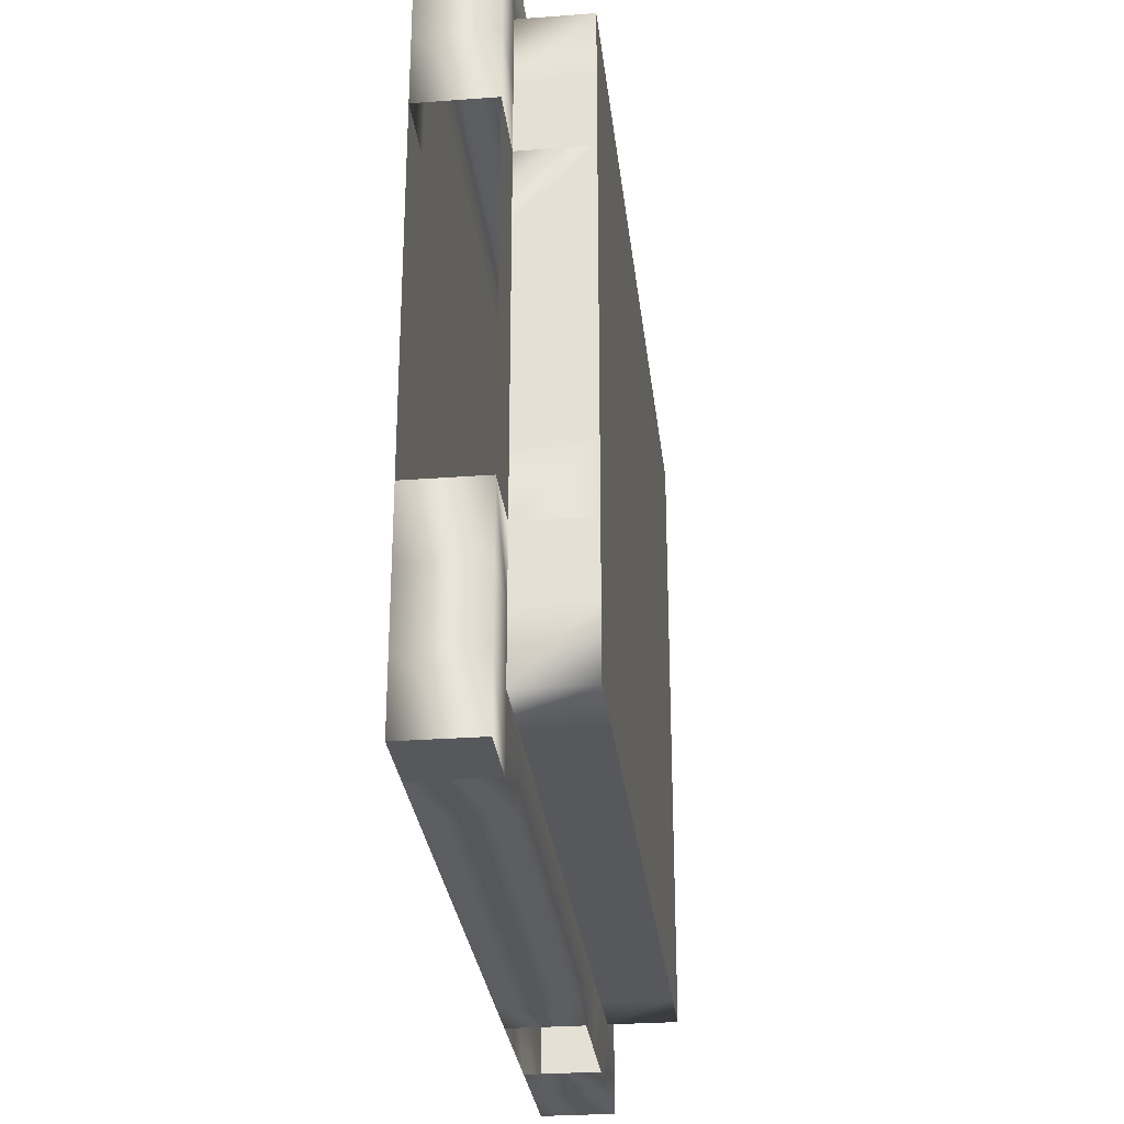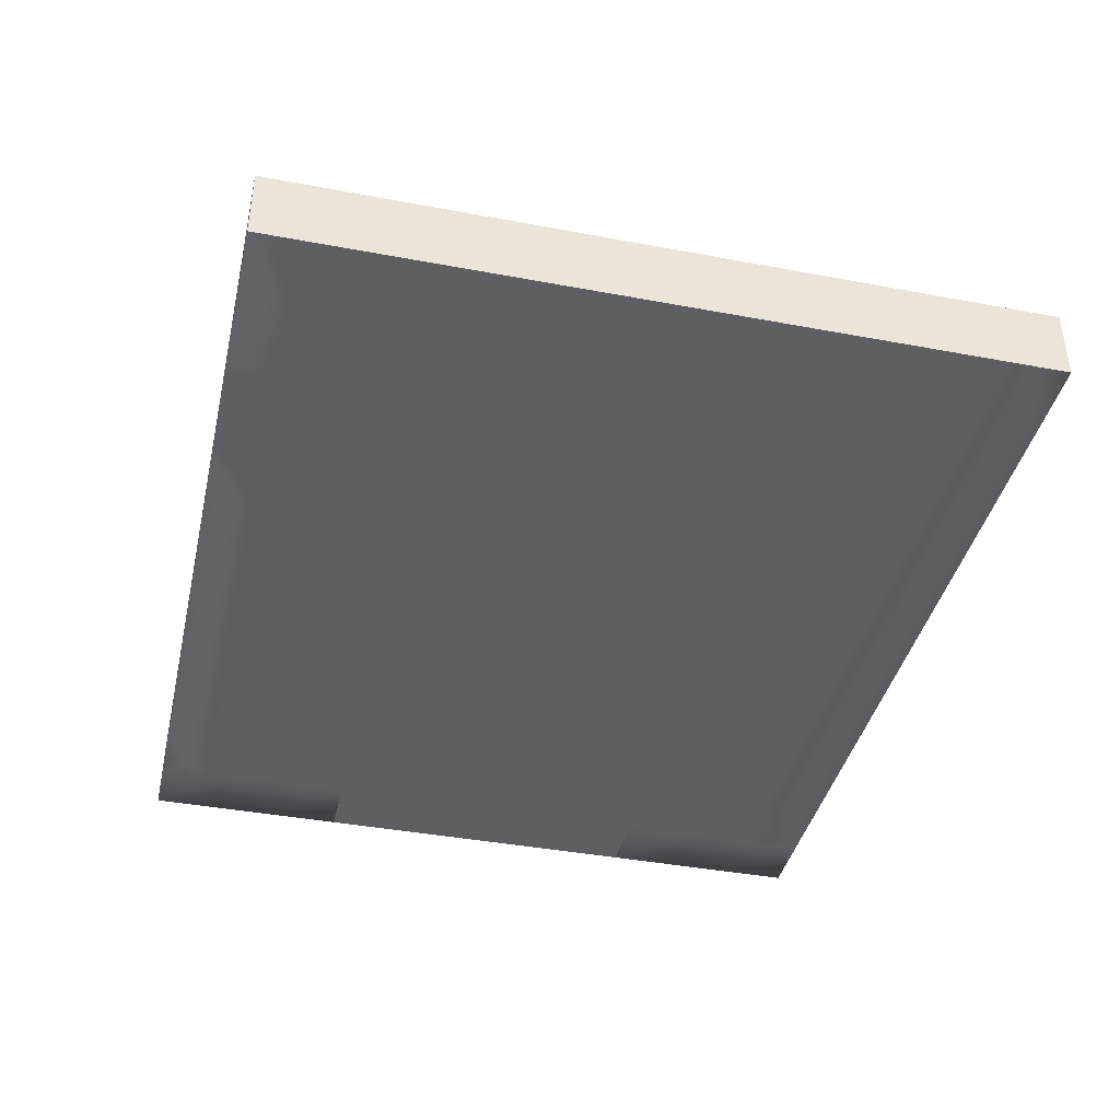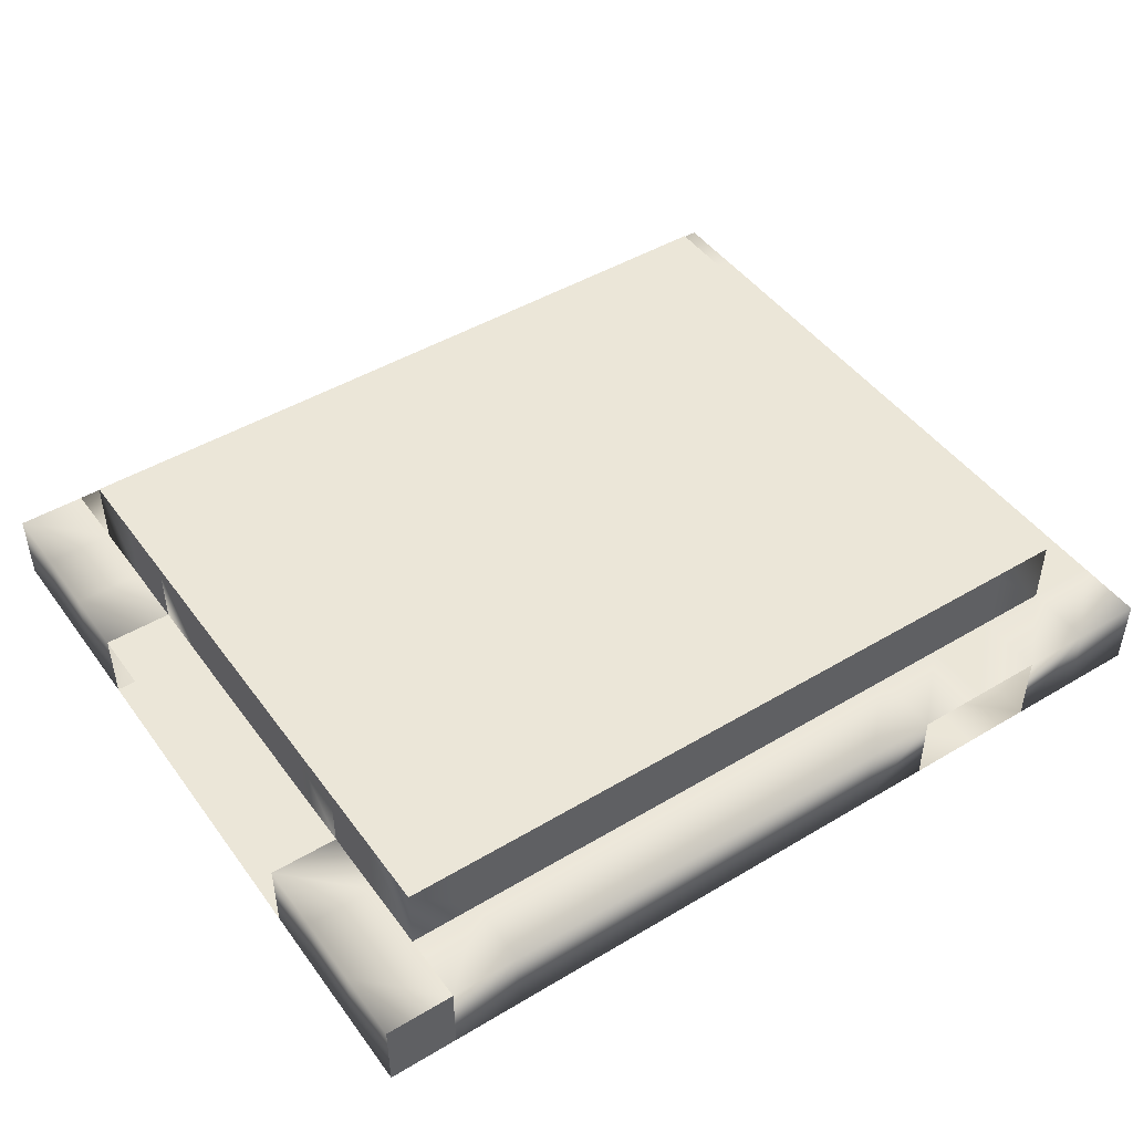
<metadata>
{"format":"obj","ext":"obj","renderer":"f3d","projection":"perspective","resolution":1024,"background":"white","views":[{"elev":-28.7,"azim":96.4,"up":"+Z"},{"elev":-40.2,"azim":-103.0,"up":"+Y"},{"elev":46.5,"azim":145.8,"up":"+Y"}]}
</metadata>
<code>
v -632 83.4 -10
v -632 83.4 10
v -632 83.4 30
v -632 83.4 50
v -632 83.4 -30
v -632 83.4 -50
v -372 83.4 -10
v -372 83.4 10
v -392 83.4 10
v -392 83.4 -10
v -372 83.4 30
v -392 83.4 30
v -372 83.4 50
v -392 83.4 50
v -372 83.4 110
v -392 83.4 110
v -372 83.4 -30
v -392 83.4 -30
v -372 83.4 -50
v -392 83.4 -50
v -372 83.4 -110
v -392 83.4 -110
v -372 83.4 70
v -392 83.4 70
v -632 83.4 70
v -372 83.4 90
v -392 83.4 90
v -632 83.4 90
v -632 83.4 110
v -392 83.4 -70
v -372 83.4 -70
v -632 83.4 -70
v -392 83.4 -90
v -372 83.4 -90
v -632 83.4 -90
v -632 83.4 -110
v -392 103.4 -10
v -392 103.4 10
v -412 103.4 10
v -412 103.4 -10
v -392 103.4 30
v -412 103.4 30
v -392 103.4 50
v -412 103.4 50
v -392 103.4 -30
v -412 103.4 -30
v -392 103.4 -50
v -412 103.4 -50
v -392 103.4 70
v -412 103.4 70
v -392 103.4 90
v -412 103.4 90
v -412 83.4 110
v -412 83.4 90
v -392 103.4 -70
v -412 103.4 -70
v -392 103.4 -90
v -412 103.4 -90
v -412 83.4 -90
v -412 83.4 -110
v -432 103.4 10
v -432 103.4 -10
v -432 103.4 30
v -432 103.4 50
v -432 103.4 -30
v -432 103.4 -50
v -432 103.4 70
v -432 103.4 90
v -432 83.4 110
v -432 83.4 90
v -432 103.4 -70
v -432 103.4 -90
v -432 83.4 -90
v -432 83.4 -110
v -452 103.4 10
v -452 103.4 -10
v -452 103.4 30
v -452 103.4 50
v -452 103.4 -30
v -452 103.4 -50
v -452 103.4 70
v -452 103.4 90
v -452 83.4 110
v -452 83.4 90
v -452 103.4 -70
v -452 103.4 -90
v -452 83.4 -90
v -452 83.4 -110
v -472 103.4 10
v -472 103.4 -10
v -472 103.4 30
v -472 103.4 50
v -472 103.4 -30
v -472 103.4 -50
v -472 103.4 70
v -472 103.4 90
v -472 83.4 110
v -472 83.4 90
v -472 103.4 -70
v -472 103.4 -90
v -472 83.4 -90
v -472 83.4 -110
v -492 103.4 10
v -492 103.4 -10
v -492 103.4 30
v -492 103.4 50
v -492 103.4 -30
v -492 103.4 -50
v -492 103.4 70
v -492 103.4 90
v -492 83.4 110
v -492 83.4 90
v -492 103.4 -70
v -492 103.4 -90
v -492 83.4 -90
v -492 83.4 -110
v -512 103.4 10
v -512 103.4 -10
v -512 103.4 30
v -512 103.4 50
v -512 103.4 -30
v -512 103.4 -50
v -512 103.4 70
v -512 103.4 90
v -512 83.4 110
v -512 83.4 90
v -512 103.4 -70
v -512 103.4 -90
v -512 83.4 -90
v -512 83.4 -110
v -532 103.4 10
v -532 103.4 -10
v -532 103.4 30
v -532 103.4 50
v -532 103.4 -30
v -532 103.4 -50
v -532 103.4 70
v -532 103.4 90
v -532 83.4 110
v -532 83.4 90
v -532 103.4 -70
v -532 103.4 -90
v -532 83.4 -90
v -532 83.4 -110
v -552 103.4 10
v -552 103.4 -10
v -552 103.4 30
v -552 103.4 50
v -552 103.4 -30
v -552 103.4 -50
v -552 103.4 70
v -552 103.4 90
v -552 83.4 110
v -552 83.4 90
v -552 103.4 -70
v -552 103.4 -90
v -552 83.4 -90
v -552 83.4 -110
v -572 103.4 10
v -572 103.4 -10
v -572 103.4 30
v -572 103.4 50
v -572 103.4 -30
v -572 103.4 -50
v -572 103.4 70
v -572 103.4 90
v -572 83.4 110
v -572 83.4 90
v -572 103.4 -70
v -572 103.4 -90
v -572 83.4 -90
v -572 83.4 -110
v -592 103.4 10
v -592 103.4 -10
v -592 103.4 30
v -592 103.4 50
v -592 103.4 -30
v -592 103.4 -50
v -592 103.4 70
v -592 103.4 90
v -592 83.4 110
v -592 83.4 90
v -592 103.4 -70
v -592 103.4 -90
v -592 83.4 -90
v -592 83.4 -110
v -612 103.4 10
v -612 103.4 -10
v -612 103.4 30
v -612 103.4 50
v -612 103.4 -30
v -612 103.4 -50
v -612 103.4 70
v -612 103.4 90
v -612 83.4 110
v -612 83.4 90
v -612 103.4 -70
v -612 103.4 -90
v -612 83.4 -90
v -612 83.4 -110
v -612 83.4 -10
v -612 83.4 10
v -612 83.4 30
v -612 83.4 50
v -612 83.4 -30
v -612 83.4 -50
v -612 83.4 70
v -612 83.4 -70
v -632 62.05 10
v -632 62.05 30
v -632 62.05 50
v -632 62.05 -10
v -632 62.05 -30
v -632 62.05 -50
v -372 62.05 10
v -372 62.05 -10
v -392 62.05 -10
v -392 62.05 10
v -372 62.05 30
v -392 62.05 30
v -372 62.05 50
v -392 62.05 50
v -372 62.05 110
v -392 62.05 110
v -372 62.05 -30
v -392 62.05 -30
v -372 62.05 -50
v -392 62.05 -50
v -372 62.05 -110
v -392 62.05 -110
v -392 62.05 70
v -372 62.05 70
v -632 62.05 70
v -392 62.05 90
v -372 62.05 90
v -632 62.05 90
v -632 62.05 110
v -372 62.05 -70
v -392 62.05 -70
v -632 62.05 -70
v -372 62.05 -90
v -392 62.05 -90
v -632 62.05 -90
v -632 62.05 -110
v -412 62.05 -10
v -412 62.05 10
v -412 62.05 30
v -412 62.05 50
v -412 62.05 -30
v -412 62.05 -50
v -412 62.05 70
v -412 62.05 90
v -412 62.05 110
v -412 62.05 -70
v -412 62.05 -90
v -412 62.05 -110
v -432 62.05 -10
v -432 62.05 10
v -432 62.05 30
v -432 62.05 50
v -432 62.05 -30
v -432 62.05 -50
v -432 62.05 70
v -432 62.05 90
v -432 62.05 110
v -432 62.05 -70
v -432 62.05 -90
v -432 62.05 -110
v -452 62.05 -10
v -452 62.05 10
v -452 62.05 30
v -452 62.05 50
v -452 62.05 -30
v -452 62.05 -50
v -452 62.05 70
v -452 62.05 90
v -452 62.05 110
v -452 62.05 -70
v -452 62.05 -90
v -452 62.05 -110
v -472 62.05 -10
v -472 62.05 10
v -472 62.05 30
v -472 62.05 50
v -472 62.05 -30
v -472 62.05 -50
v -472 62.05 70
v -472 62.05 90
v -472 62.05 110
v -472 62.05 -70
v -472 62.05 -90
v -472 62.05 -110
v -492 62.05 -10
v -492 62.05 10
v -492 62.05 30
v -492 62.05 50
v -492 62.05 -30
v -492 62.05 -50
v -492 62.05 70
v -492 62.05 90
v -492 62.05 110
v -492 62.05 -70
v -492 62.05 -90
v -492 62.05 -110
v -512 62.05 -10
v -512 62.05 10
v -512 62.05 30
v -512 62.05 50
v -512 62.05 -30
v -512 62.05 -50
v -512 62.05 70
v -512 62.05 90
v -512 62.05 110
v -512 62.05 -70
v -512 62.05 -90
v -512 62.05 -110
v -532 62.05 -10
v -532 62.05 10
v -532 62.05 30
v -532 62.05 50
v -532 62.05 -30
v -532 62.05 -50
v -532 62.05 70
v -532 62.05 90
v -532 62.05 110
v -532 62.05 -70
v -532 62.05 -90
v -532 62.05 -110
v -552 62.05 -10
v -552 62.05 10
v -552 62.05 30
v -552 62.05 50
v -552 62.05 -30
v -552 62.05 -50
v -552 62.05 70
v -552 62.05 90
v -552 62.05 110
v -552 62.05 -70
v -552 62.05 -90
v -552 62.05 -110
v -572 62.05 -10
v -572 62.05 10
v -572 62.05 30
v -572 62.05 50
v -572 62.05 -30
v -572 62.05 -50
v -572 62.05 70
v -572 62.05 90
v -572 62.05 110
v -572 62.05 -70
v -572 62.05 -90
v -572 62.05 -110
v -592 62.05 -10
v -592 62.05 10
v -592 62.05 30
v -592 62.05 50
v -592 62.05 -30
v -592 62.05 -50
v -592 62.05 70
v -592 62.05 90
v -592 62.05 110
v -592 62.05 -70
v -592 62.05 -90
v -592 62.05 -110
v -612 62.05 -10
v -612 62.05 10
v -612 62.05 30
v -612 62.05 50
v -612 62.05 -30
v -612 62.05 -50
v -612 62.05 70
v -612 62.05 90
v -612 62.05 110
v -612 62.05 -70
v -612 62.05 -90
v -612 62.05 -110
v -632 83.4 10
v -632 62.05 -10
v -632 83.4 -10
v -632 62.05 10
v -632 62.05 10
v -632 83.4 10
v -632 83.4 30
v -632 62.05 30
v -632 83.4 50
v -632 62.05 50
v -632 62.05 -10
v -632 62.05 -30
v -632 83.4 -30
v -632 62.05 -50
v -632 83.4 -50
v -372 83.4 50
v -372 62.05 50
v -372 83.4 110
v -372 62.05 110
v -392 62.05 110
v -392 83.4 110
v -372 62.05 -50
v -372 83.4 -50
v -372 62.05 -110
v -372 83.4 -110
v -392 83.4 -110
v -392 62.05 -110
v -372 62.05 70
v -372 83.4 70
v -632 83.4 70
v -632 62.05 70
v -372 62.05 90
v -372 83.4 90
v -632 83.4 90
v -632 62.05 90
v -632 83.4 110
v -632 62.05 110
v -372 83.4 -70
v -372 62.05 -70
v -632 62.05 -70
v -632 83.4 -70
v -372 83.4 -90
v -372 62.05 -90
v -632 62.05 -90
v -632 83.4 -90
v -632 62.05 -110
v -632 83.4 -110
v -412 83.4 110
v -412 62.05 110
v -412 62.05 -110
v -412 83.4 -110
v -432 83.4 110
v -432 62.05 110
v -432 62.05 -110
v -432 83.4 -110
v -452 83.4 110
v -452 62.05 110
v -452 62.05 -110
v -452 83.4 -110
v -472 83.4 110
v -472 62.05 110
v -472 62.05 -110
v -472 83.4 -110
v -492 83.4 110
v -492 62.05 110
v -492 62.05 -110
v -492 83.4 -110
v -512 83.4 110
v -512 62.05 110
v -512 62.05 -110
v -512 83.4 -110
v -532 83.4 110
v -532 62.05 110
v -532 62.05 -110
v -532 83.4 -110
v -552 83.4 110
v -552 62.05 110
v -552 62.05 -110
v -552 83.4 -110
v -572 83.4 110
v -572 62.05 110
v -592 83.4 110
v -592 62.05 110
v -592 62.05 -110
v -592 83.4 -110
v -612 83.4 110
v -612 62.05 110
v -612 62.05 -110
v -612 83.4 -110
g building2
f 7 8 9
f 10 7 9
f 8 11 12
f 9 8 12
f 11 13 14
f 12 11 14
f 17 7 10
f 18 17 10
f 19 17 18
f 20 19 18
f 14 13 23
f 24 14 23
f 24 23 26
f 27 24 26
f 27 26 15
f 16 27 15
f 19 20 30
f 31 19 30
f 31 30 33
f 34 31 33
f 34 33 22
f 21 34 22
f 37 38 39
f 40 37 39
f 38 41 42
f 39 38 42
f 41 43 44
f 42 41 44
f 45 37 40
f 46 45 40
f 47 45 46
f 48 47 46
f 43 49 50
f 44 43 50
f 49 51 52
f 50 49 52
f 27 16 53
f 54 27 53
f 55 47 48
f 56 55 48
f 57 55 56
f 58 57 56
f 22 33 59
f 60 22 59
f 40 39 61
f 62 40 61
f 39 42 63
f 61 39 63
f 42 44 64
f 63 42 64
f 46 40 62
f 65 46 62
f 48 46 65
f 66 48 65
f 44 50 67
f 64 44 67
f 50 52 68
f 67 50 68
f 54 53 69
f 70 54 69
f 56 48 66
f 71 56 66
f 58 56 71
f 72 58 71
f 60 59 73
f 74 60 73
f 62 61 75
f 76 62 75
f 61 63 77
f 75 61 77
f 63 64 78
f 77 63 78
f 65 62 76
f 79 65 76
f 66 65 79
f 80 66 79
f 64 67 81
f 78 64 81
f 67 68 82
f 81 67 82
f 70 69 83
f 84 70 83
f 71 66 80
f 85 71 80
f 72 71 85
f 86 72 85
f 74 73 87
f 88 74 87
f 76 75 89
f 90 76 89
f 75 77 91
f 89 75 91
f 77 78 92
f 91 77 92
f 79 76 90
f 93 79 90
f 80 79 93
f 94 80 93
f 78 81 95
f 92 78 95
f 81 82 96
f 95 81 96
f 84 83 97
f 98 84 97
f 85 80 94
f 99 85 94
f 86 85 99
f 100 86 99
f 88 87 101
f 102 88 101
f 90 89 103
f 104 90 103
f 89 91 105
f 103 89 105
f 91 92 106
f 105 91 106
f 93 90 104
f 107 93 104
f 94 93 107
f 108 94 107
f 92 95 109
f 106 92 109
f 95 96 110
f 109 95 110
f 98 97 111
f 112 98 111
f 99 94 108
f 113 99 108
f 100 99 113
f 114 100 113
f 102 101 115
f 116 102 115
f 104 103 117
f 118 104 117
f 103 105 119
f 117 103 119
f 105 106 120
f 119 105 120
f 107 104 118
f 121 107 118
f 108 107 121
f 122 108 121
f 106 109 123
f 120 106 123
f 109 110 124
f 123 109 124
f 112 111 125
f 126 112 125
f 113 108 122
f 127 113 122
f 114 113 127
f 128 114 127
f 116 115 129
f 130 116 129
f 118 117 131
f 132 118 131
f 117 119 133
f 131 117 133
f 119 120 134
f 133 119 134
f 121 118 132
f 135 121 132
f 122 121 135
f 136 122 135
f 120 123 137
f 134 120 137
f 123 124 138
f 137 123 138
f 126 125 139
f 140 126 139
f 127 122 136
f 141 127 136
f 128 127 141
f 142 128 141
f 130 129 143
f 144 130 143
f 132 131 145
f 146 132 145
f 131 133 147
f 145 131 147
f 133 134 148
f 147 133 148
f 135 132 146
f 149 135 146
f 136 135 149
f 150 136 149
f 134 137 151
f 148 134 151
f 137 138 152
f 151 137 152
f 140 139 153
f 154 140 153
f 141 136 150
f 155 141 150
f 142 141 155
f 156 142 155
f 144 143 157
f 158 144 157
f 146 145 159
f 160 146 159
f 145 147 161
f 159 145 161
f 147 148 162
f 161 147 162
f 149 146 160
f 163 149 160
f 150 149 163
f 164 150 163
f 148 151 165
f 162 148 165
f 151 152 166
f 165 151 166
f 154 153 167
f 168 154 167
f 155 150 164
f 169 155 164
f 156 155 169
f 170 156 169
f 158 157 171
f 172 158 171
f 160 159 173
f 174 160 173
f 159 161 175
f 173 159 175
f 161 162 176
f 175 161 176
f 163 160 174
f 177 163 174
f 164 163 177
f 178 164 177
f 162 165 179
f 176 162 179
f 165 166 180
f 179 165 180
f 168 167 181
f 182 168 181
f 169 164 178
f 183 169 178
f 170 169 183
f 184 170 183
f 172 171 185
f 186 172 185
f 174 173 187
f 188 174 187
f 173 175 189
f 187 173 189
f 175 176 190
f 189 175 190
f 177 174 188
f 191 177 188
f 178 177 191
f 192 178 191
f 176 179 193
f 190 176 193
f 179 180 194
f 193 179 194
f 182 181 195
f 196 182 195
f 183 178 192
f 197 183 192
f 184 183 197
f 198 184 197
f 186 185 199
f 200 186 199
f 201 202 2
f 1 201 2
f 202 203 3
f 2 202 3
f 203 204 4
f 3 203 4
f 205 201 1
f 5 205 1
f 206 205 5
f 6 206 5
f 204 207 25
f 4 204 25
f 207 196 28
f 25 207 28
f 196 195 29
f 28 196 29
f 208 206 6
f 32 208 6
f 199 208 32
f 35 199 32
f 200 199 35
f 36 200 35
f 10 9 38
f 37 10 38
f 9 12 41
f 38 9 41
f 12 14 43
f 41 12 43
f 18 10 37
f 45 18 37
f 20 18 45
f 47 20 45
f 14 24 49
f 43 14 49
f 27 54 52
f 51 27 52
f 24 27 51
f 49 24 51
f 30 20 47
f 55 30 47
f 33 30 55
f 57 33 55
f 59 33 57
f 58 59 57
f 54 70 68
f 52 54 68
f 73 59 58
f 72 73 58
f 70 84 82
f 68 70 82
f 87 73 72
f 86 87 72
f 84 98 96
f 82 84 96
f 101 87 86
f 100 101 86
f 98 112 110
f 96 98 110
f 115 101 100
f 114 115 100
f 112 126 124
f 110 112 124
f 129 115 114
f 128 129 114
f 126 140 138
f 124 126 138
f 143 129 128
f 142 143 128
f 140 154 152
f 138 140 152
f 157 143 142
f 156 157 142
f 154 168 166
f 152 154 166
f 171 157 156
f 170 171 156
f 168 182 180
f 166 168 180
f 185 171 170
f 184 185 170
f 202 201 188
f 187 202 188
f 203 202 187
f 189 203 187
f 204 203 189
f 190 204 189
f 201 205 191
f 188 201 191
f 205 206 192
f 191 205 192
f 207 204 190
f 193 207 190
f 182 196 194
f 180 182 194
f 196 207 193
f 194 196 193
f 206 208 197
f 192 206 197
f 199 185 184
f 198 199 184
f 208 199 198
f 197 208 198
g building2_floor
f 215 216 217
f 218 215 217
f 219 215 218
f 220 219 218
f 221 219 220
f 222 221 220
f 216 225 226
f 217 216 226
f 225 227 228
f 226 225 228
f 221 222 231
f 232 221 231
f 232 231 234
f 235 232 234
f 235 234 224
f 223 235 224
f 228 227 238
f 239 228 238
f 239 238 241
f 242 239 241
f 242 241 229
f 230 242 229
f 218 217 245
f 246 218 245
f 220 218 246
f 247 220 246
f 222 220 247
f 248 222 247
f 217 226 249
f 245 217 249
f 226 228 250
f 249 226 250
f 231 222 248
f 251 231 248
f 234 231 251
f 252 234 251
f 224 234 252
f 253 224 252
f 228 239 254
f 250 228 254
f 239 242 255
f 254 239 255
f 242 230 256
f 255 242 256
f 246 245 257
f 258 246 257
f 247 246 258
f 259 247 258
f 248 247 259
f 260 248 259
f 245 249 261
f 257 245 261
f 249 250 262
f 261 249 262
f 251 248 260
f 263 251 260
f 252 251 263
f 264 252 263
f 253 252 264
f 265 253 264
f 250 254 266
f 262 250 266
f 254 255 267
f 266 254 267
f 255 256 268
f 267 255 268
f 258 257 269
f 270 258 269
f 259 258 270
f 271 259 270
f 260 259 271
f 272 260 271
f 257 261 273
f 269 257 273
f 261 262 274
f 273 261 274
f 263 260 272
f 275 263 272
f 264 263 275
f 276 264 275
f 265 264 276
f 277 265 276
f 262 266 278
f 274 262 278
f 266 267 279
f 278 266 279
f 267 268 280
f 279 267 280
f 270 269 281
f 282 270 281
f 271 270 282
f 283 271 282
f 272 271 283
f 284 272 283
f 269 273 285
f 281 269 285
f 273 274 286
f 285 273 286
f 275 272 284
f 287 275 284
f 276 275 287
f 288 276 287
f 277 276 288
f 289 277 288
f 274 278 290
f 286 274 290
f 278 279 291
f 290 278 291
f 279 280 292
f 291 279 292
f 282 281 293
f 294 282 293
f 283 282 294
f 295 283 294
f 284 283 295
f 296 284 295
f 281 285 297
f 293 281 297
f 285 286 298
f 297 285 298
f 287 284 296
f 299 287 296
f 288 287 299
f 300 288 299
f 289 288 300
f 301 289 300
f 286 290 302
f 298 286 302
f 290 291 303
f 302 290 303
f 291 292 304
f 303 291 304
f 294 293 305
f 306 294 305
f 295 294 306
f 307 295 306
f 296 295 307
f 308 296 307
f 293 297 309
f 305 293 309
f 297 298 310
f 309 297 310
f 299 296 308
f 311 299 308
f 300 299 311
f 312 300 311
f 301 300 312
f 313 301 312
f 298 302 314
f 310 298 314
f 302 303 315
f 314 302 315
f 303 304 316
f 315 303 316
f 306 305 317
f 318 306 317
f 307 306 318
f 319 307 318
f 308 307 319
f 320 308 319
f 305 309 321
f 317 305 321
f 309 310 322
f 321 309 322
f 311 308 320
f 323 311 320
f 312 311 323
f 324 312 323
f 313 312 324
f 325 313 324
f 310 314 326
f 322 310 326
f 314 315 327
f 326 314 327
f 315 316 328
f 327 315 328
f 318 317 329
f 330 318 329
f 319 318 330
f 331 319 330
f 320 319 331
f 332 320 331
f 317 321 333
f 329 317 333
f 321 322 334
f 333 321 334
f 323 320 332
f 335 323 332
f 324 323 335
f 336 324 335
f 325 324 336
f 337 325 336
f 322 326 338
f 334 322 338
f 326 327 339
f 338 326 339
f 327 328 340
f 339 327 340
f 330 329 341
f 342 330 341
f 331 330 342
f 343 331 342
f 332 331 343
f 344 332 343
f 329 333 345
f 341 329 345
f 333 334 346
f 345 333 346
f 335 332 344
f 347 335 344
f 336 335 347
f 348 336 347
f 337 336 348
f 349 337 348
f 334 338 350
f 346 334 350
f 338 339 351
f 350 338 351
f 339 340 352
f 351 339 352
f 342 341 353
f 354 342 353
f 343 342 354
f 355 343 354
f 344 343 355
f 356 344 355
f 341 345 357
f 353 341 357
f 345 346 358
f 357 345 358
f 347 344 356
f 359 347 356
f 348 347 359
f 360 348 359
f 349 348 360
f 361 349 360
f 346 350 362
f 358 346 362
f 350 351 363
f 362 350 363
f 351 352 364
f 363 351 364
f 354 353 365
f 366 354 365
f 355 354 366
f 367 355 366
f 356 355 367
f 368 356 367
f 353 357 369
f 365 353 369
f 357 358 370
f 369 357 370
f 359 356 368
f 371 359 368
f 360 359 371
f 372 360 371
f 361 360 372
f 373 361 372
f 358 362 374
f 370 358 374
f 362 363 375
f 374 362 375
f 363 364 376
f 375 363 376
f 366 365 212
f 209 366 212
f 367 366 209
f 210 367 209
f 368 367 210
f 211 368 210
f 365 369 213
f 212 365 213
f 369 370 214
f 213 369 214
f 371 368 211
f 233 371 211
f 372 371 233
f 236 372 233
f 373 372 236
f 237 373 236
f 370 374 240
f 214 370 240
f 374 375 243
f 240 374 243
f 375 376 244
f 243 375 244
g building2_wall
f 377 378 379
f 377 380 378
f 381 382 383
f 384 381 383
f 384 383 385
f 386 384 385
f 379 387 388
f 389 379 388
f 389 388 390
f 391 389 390
f 394 395 396
f 397 394 396
f 400 401 402
f 403 400 402
f 392 393 404
f 405 392 404
f 386 385 406
f 407 386 406
f 405 404 408
f 409 405 408
f 407 406 410
f 411 407 410
f 409 408 395
f 394 409 395
f 411 410 412
f 413 411 412
f 398 399 414
f 415 398 414
f 391 390 416
f 417 391 416
f 415 414 418
f 419 415 418
f 417 416 420
f 421 417 420
f 419 418 401
f 400 419 401
f 421 420 422
f 423 421 422
f 397 396 425
f 424 397 425
f 403 402 427
f 426 403 427
f 424 425 429
f 428 424 429
f 426 427 431
f 430 426 431
f 428 429 433
f 432 428 433
f 430 431 435
f 434 430 435
f 432 433 437
f 436 432 437
f 434 435 439
f 438 434 439
f 436 437 441
f 440 436 441
f 438 439 443
f 442 438 443
f 440 441 445
f 444 440 445
f 442 443 447
f 446 442 447
f 444 445 449
f 448 444 449
f 446 447 451
f 450 446 451
f 448 449 453
f 452 448 453
f 450 451 455
f 454 450 455
f 452 453 457
f 456 452 457
f 456 457 459
f 458 456 459
f 458 459 463
f 462 458 463
f 460 461 465
f 464 460 465
f 462 463 413
f 412 462 413
f 464 465 423
f 422 464 423

</code>
